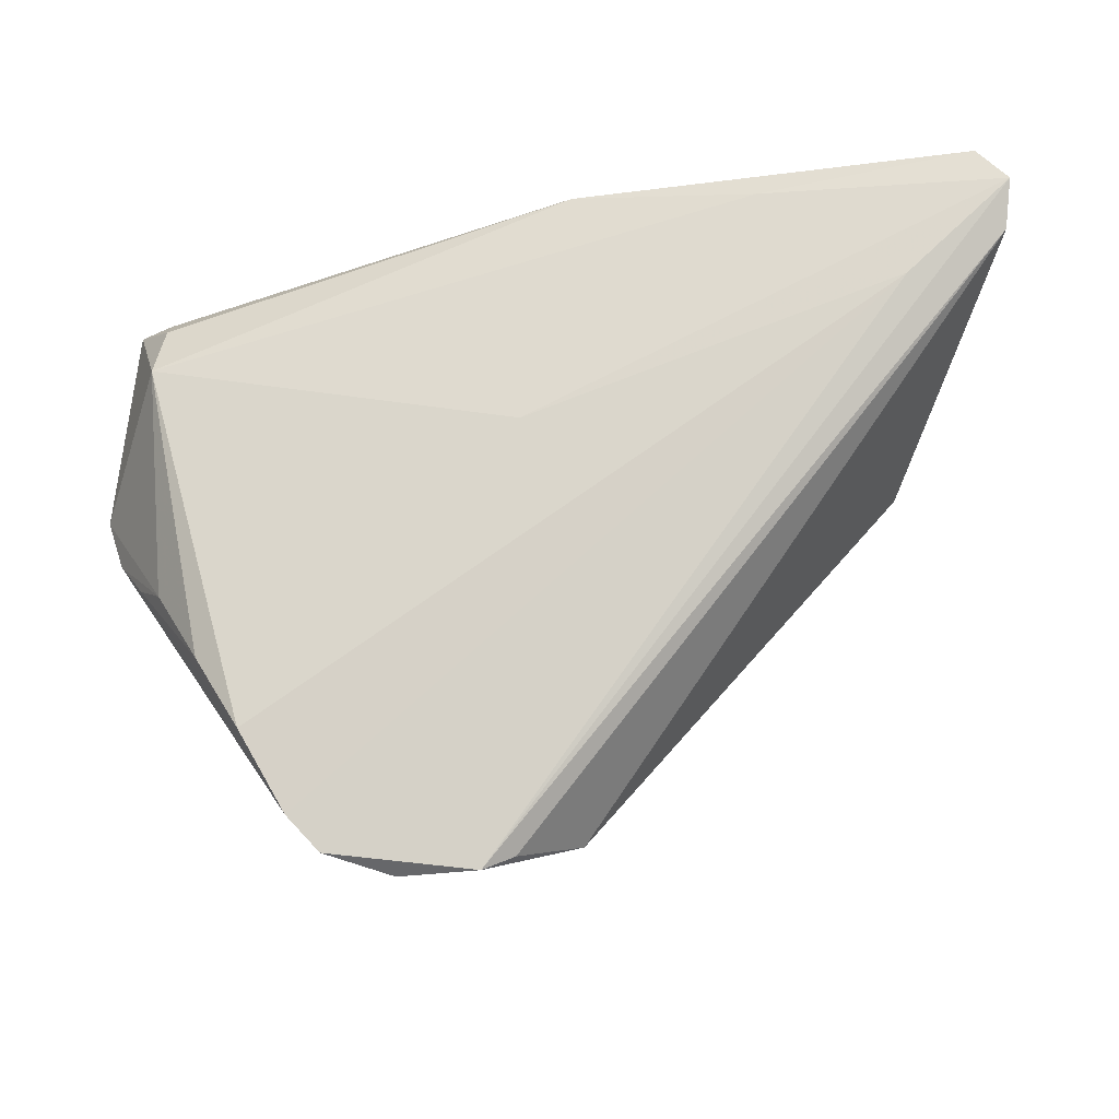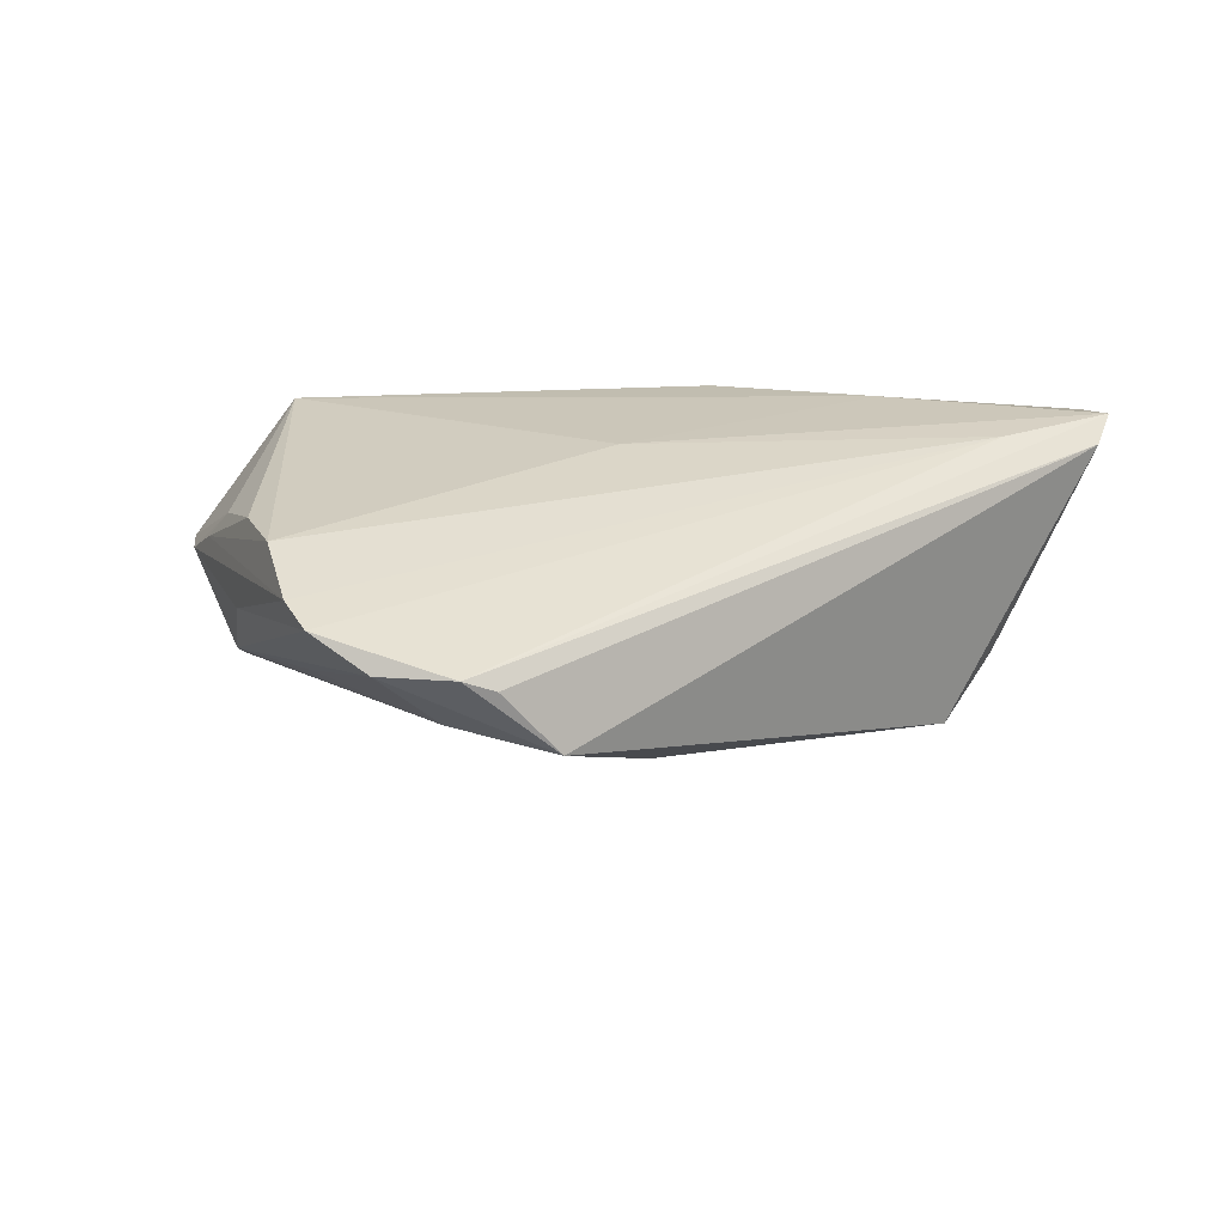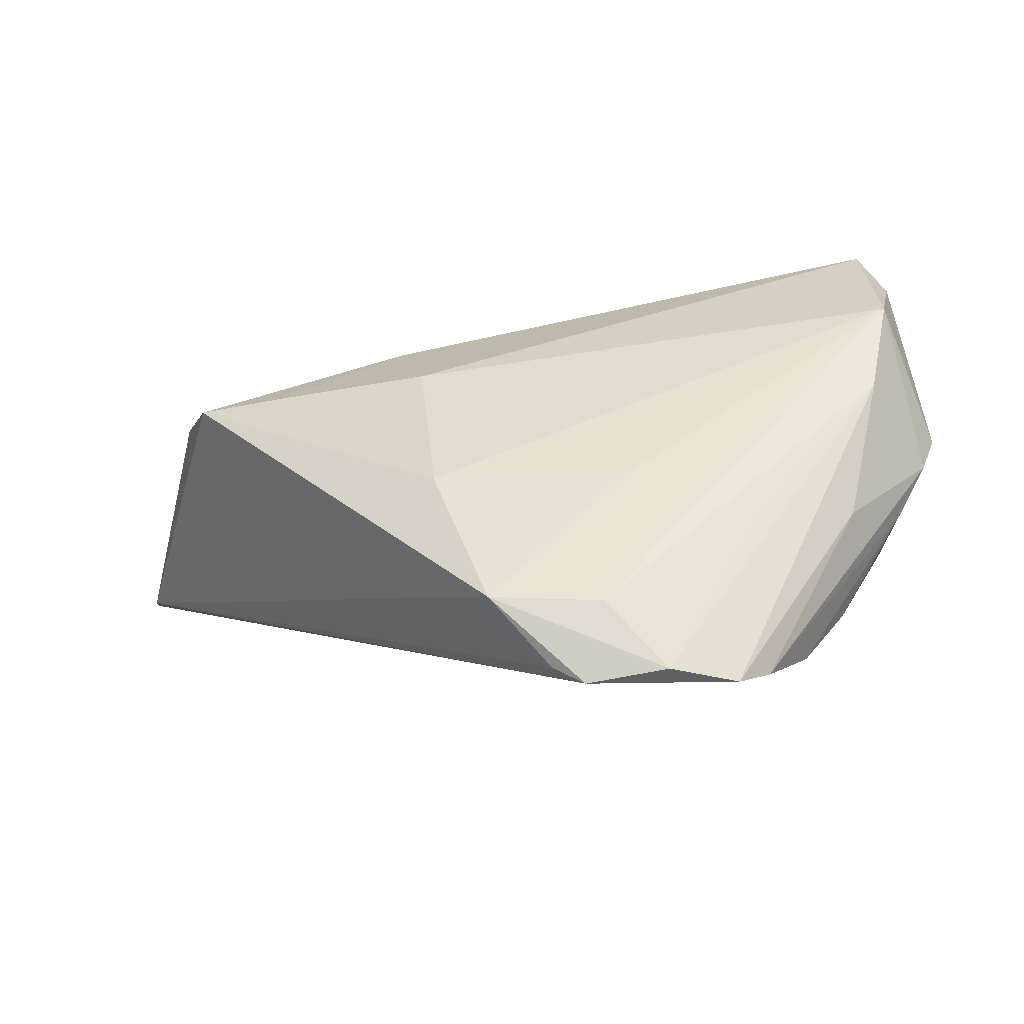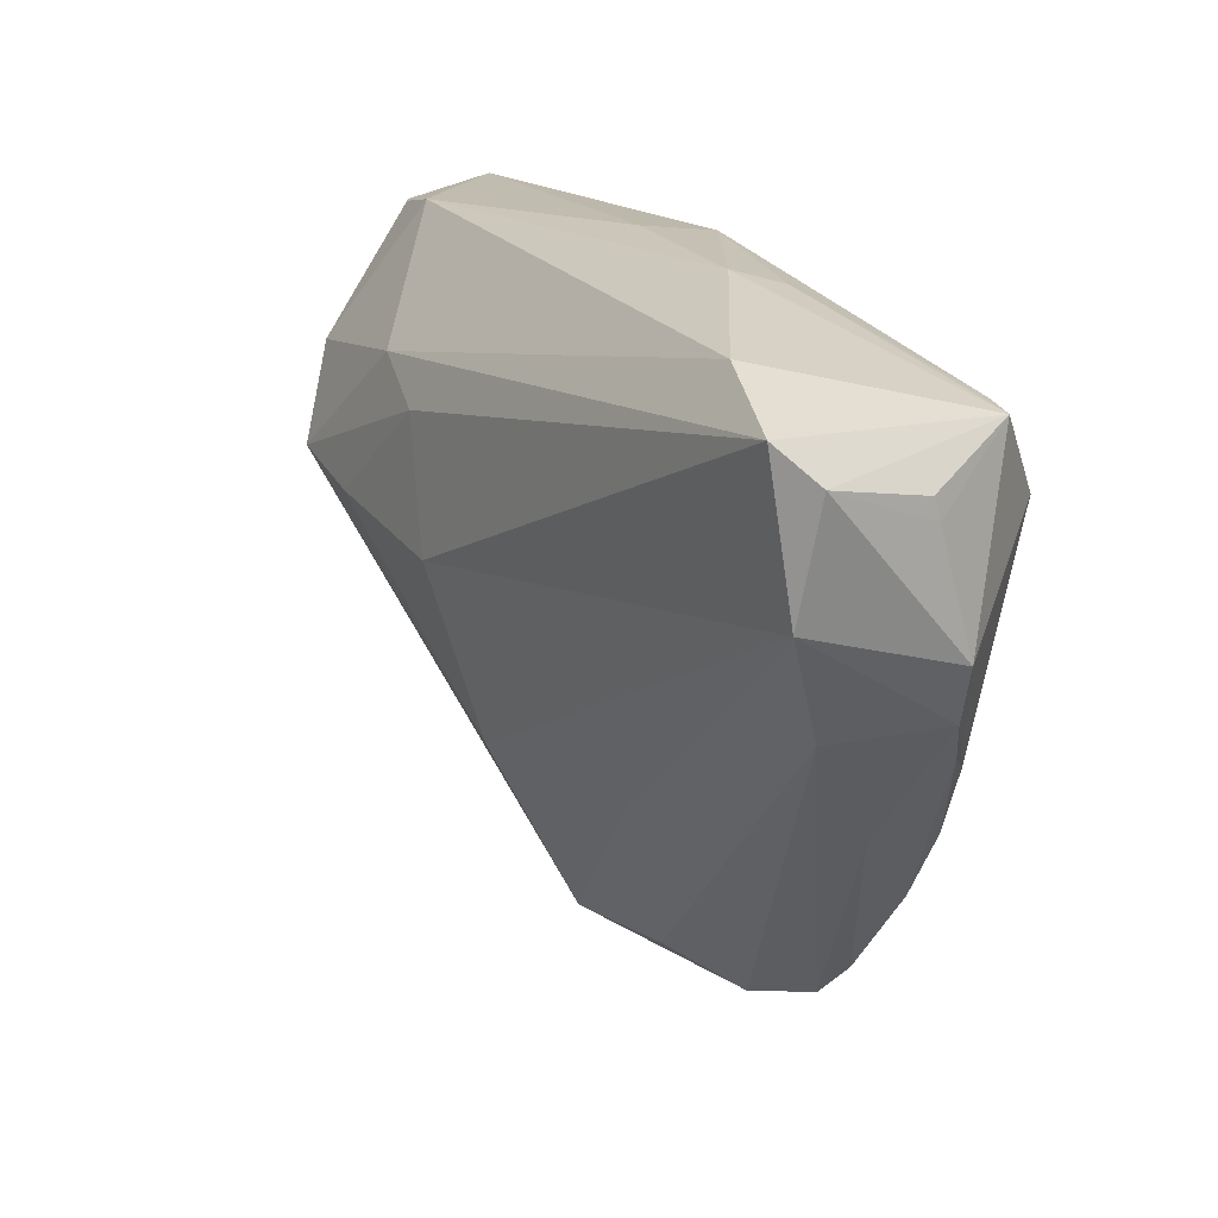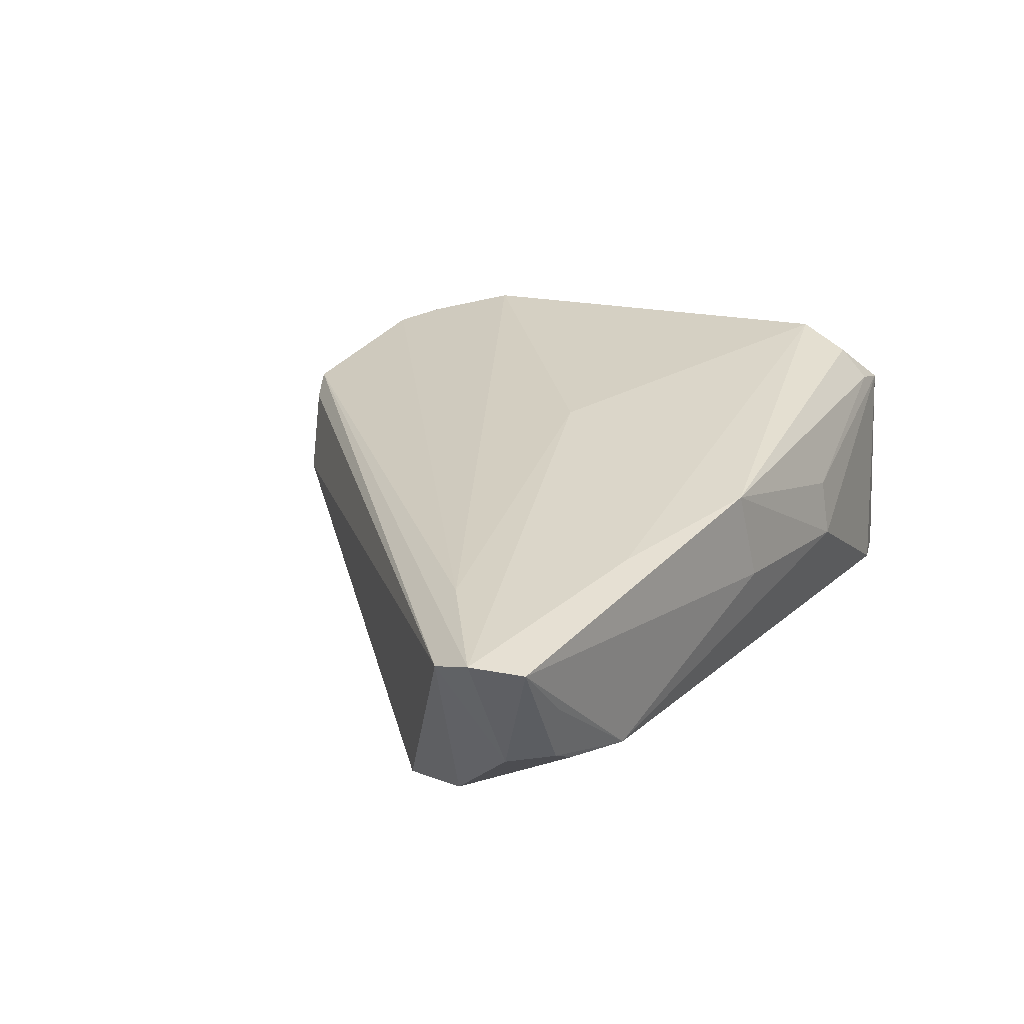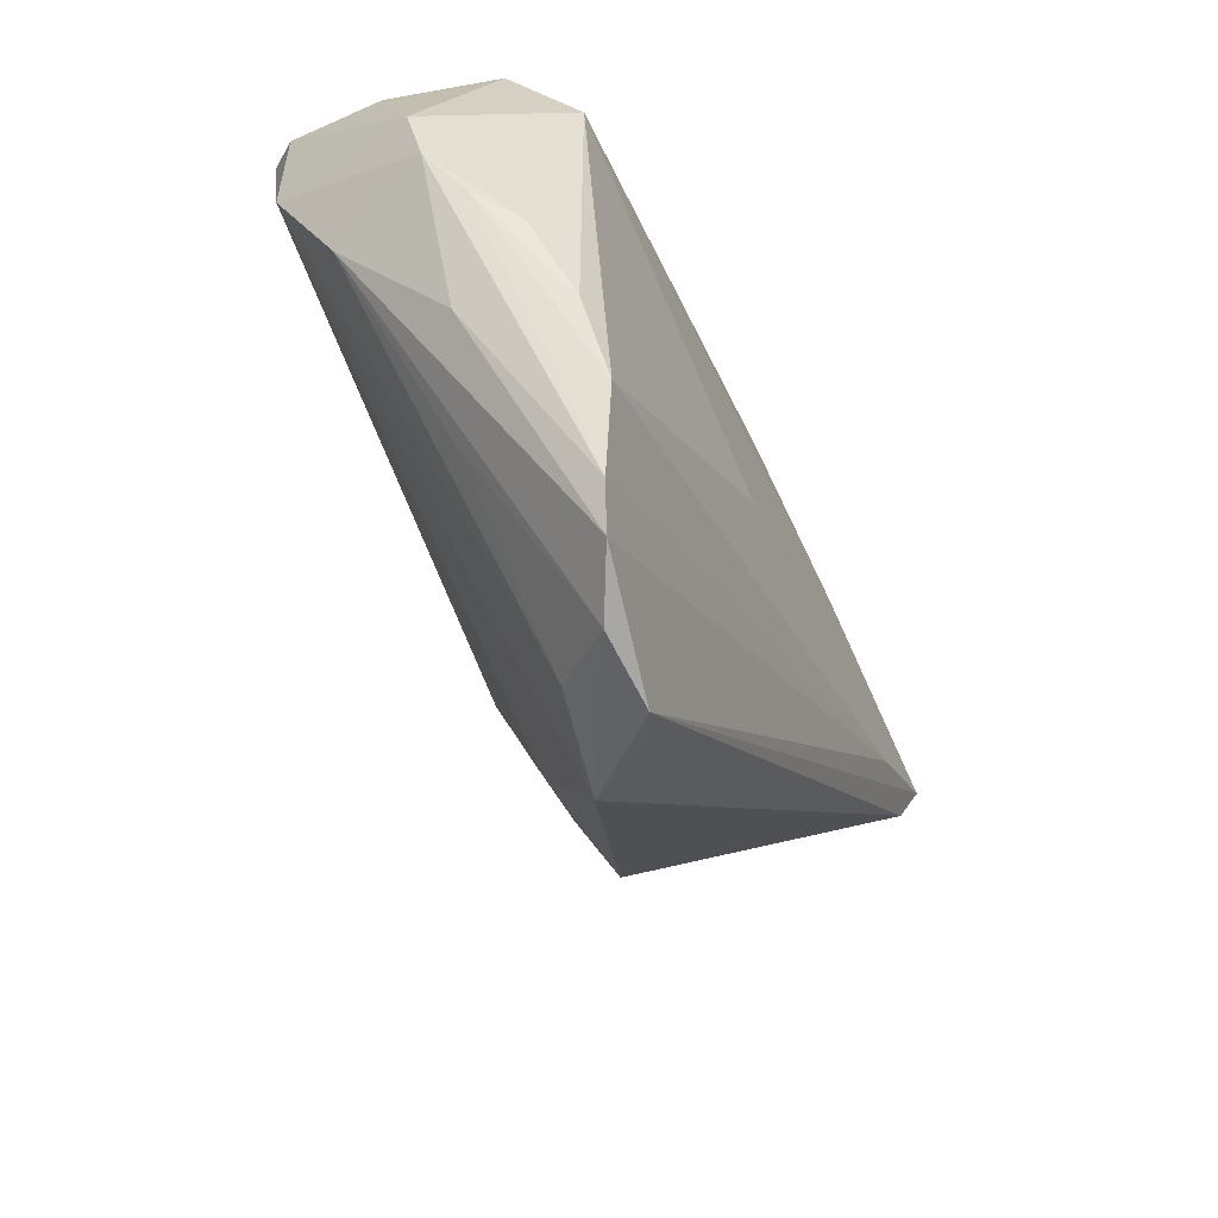
<metadata>
{"format":"obj","ext":"obj","renderer":"f3d","projection":"perspective","resolution":1024,"background":"white","views":[{"elev":-27.3,"azim":11.0,"up":"+Y"},{"elev":21.3,"azim":12.1,"up":"+Z"},{"elev":-70.7,"azim":-170.8,"up":"+Y"},{"elev":17.9,"azim":-123.6,"up":"+Y"},{"elev":29.8,"azim":125.8,"up":"+Z"},{"elev":-63.6,"azim":-65.7,"up":"+Y"}]}
</metadata>
<code>
v -0.05363 0.02733 -0.01376
v -0.04447 0.02692 0.01541
v -0.03991 0.03605 -0.01386
v -0.02756 -0.03409 0.01208
v -0.04974 0.02994 0.01006
v -0.04126 -0.01312 0.002146
v 0.02106 0.02599 -0.01456
v 0.04502 0.03898 0.0087
v -0.04825 -0.003017 0.006919
v -0.02392 -0.03812 0.01057
v 0.003111 0.04003 0.005896
v -0.03067 -0.01843 -0.002432
v -0.0506 0.03155 -0.01777
v 0.04131 0.03821 -0.0003917
v -0.01884 0.03922 0.001291
v 0.0483 0.0339 0.001318
v -0.05122 0.01394 -0.01501
v 0.002315 -0.03462 -0.002522
v -0.0542 0.02272 -0.001469
v -0.0549 0.008941 0.002413
v 0.01226 0.02154 -0.01685
v -0.01645 -0.04003 0.006921
v 0.04412 0.03794 0.001372
v -0.001041 0.008854 0.01777
v -0.05403 0.02518 -0.002189
v -0.01042 -0.03491 -0.000153
v 0.004773 0.03827 0.01712
v -0.03255 -0.02486 0.01499
v -0.04513 0.02034 0.01749
v 0.0549 0.03376 0.01777
v -0.05247 0.002408 0.003299
v -0.04727 0.001322 -0.009001
v -0.007064 -0.04003 0.007236
v -0.003631 -0.03816 0.005609
v -0.03822 -0.01569 0.01421
v 0.04286 0.02303 -0.01056
v 0.02765 0.0094 -0.0168
v 0.05399 0.02859 0.01537
v 0.05136 0.03885 0.01665
v -0.01522 -0.01556 -0.008039
v 0.007621 -0.01547 -0.01098
v -0.02008 0.03729 0.007686
v -0.0444 -0.006026 0.01114
v -0.04554 0.03027 0.0116
v 0.03837 0.01216 -0.01583
v 0.008688 0.006186 -0.01774
v 0.0427 0.02292 0.01728
v 0.02647 0.0355 0.01777
v 0.03274 0.03972 -0.002665
f 18 45 38
f 13 46 17
f 17 26 32
f 2 29 27
f 43 29 20
f 40 26 17
f 18 26 40
f 41 45 18
f 18 40 41
f 17 46 41
f 41 40 17
f 33 47 10
f 33 38 30
f 30 47 33
f 24 29 28
f 28 47 24
f 24 47 30
f 17 20 1
f 1 13 17
f 30 38 16
f 3 7 13
f 49 7 3
f 12 32 26
f 4 47 28
f 10 47 4
f 48 27 29
f 48 24 30
f 29 24 48
f 5 3 13
f 13 1 5
f 5 29 2
f 20 29 5
f 28 29 35
f 29 43 35
f 31 43 20
f 31 20 17
f 17 32 31
f 45 41 37
f 37 41 46
f 18 38 34
f 34 33 18
f 38 33 34
f 22 26 18
f 18 33 22
f 22 33 10
f 22 12 26
f 10 32 22
f 32 12 22
f 30 16 39
f 49 11 39
f 39 48 30
f 27 48 39
f 39 11 27
f 45 7 36
f 36 7 49
f 36 38 45
f 36 16 38
f 21 7 45
f 45 37 21
f 13 7 21
f 21 37 46
f 46 13 21
f 2 27 44
f 44 5 2
f 27 11 15
f 3 5 15
f 49 3 15
f 15 11 49
f 25 5 1
f 9 35 43
f 43 31 9
f 28 35 9
f 9 4 28
f 9 31 4
f 6 31 32
f 4 31 6
f 6 32 10
f 10 4 6
f 49 39 8
f 14 36 49
f 42 44 27
f 27 15 42
f 5 44 42
f 42 15 5
f 19 1 20
f 19 25 1
f 20 5 19
f 5 25 19
f 16 36 23
f 36 14 23
f 23 39 16
f 23 8 39
f 49 8 23
f 23 14 49

</code>
